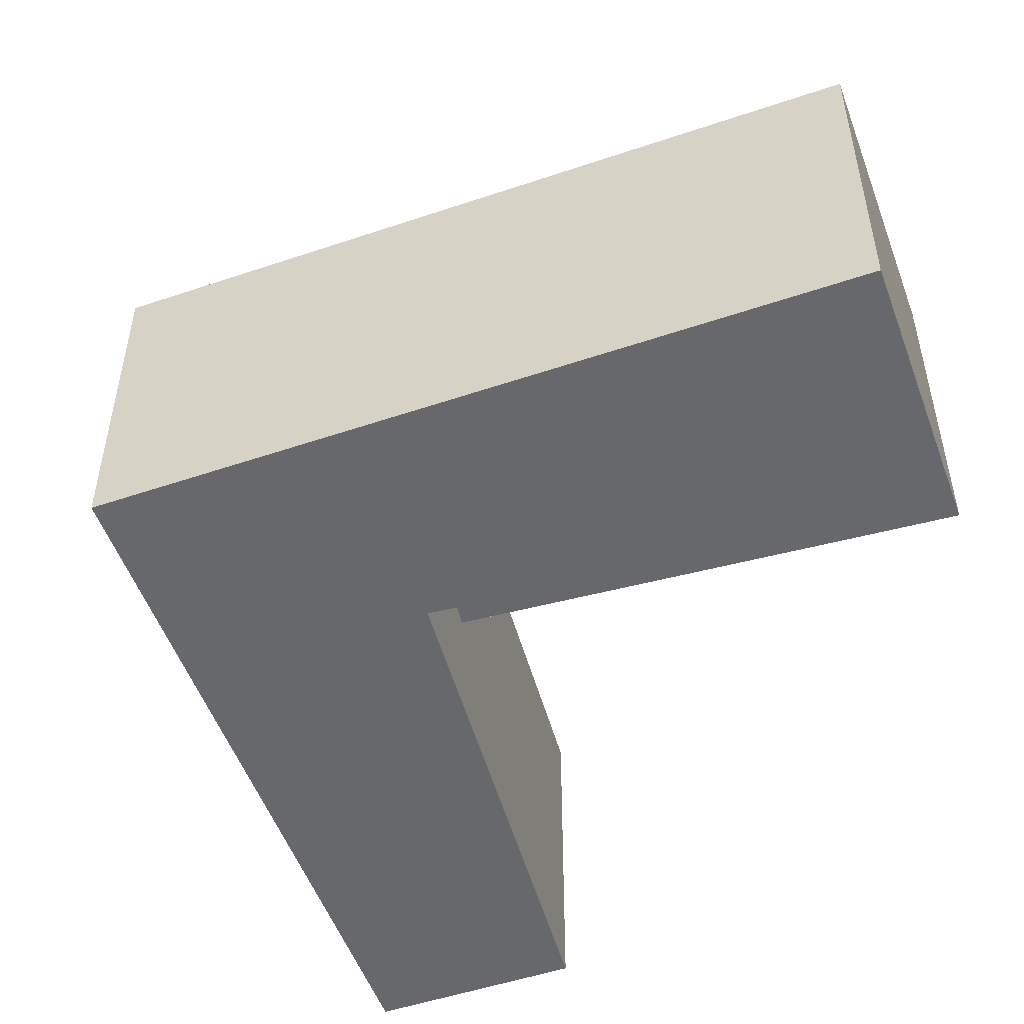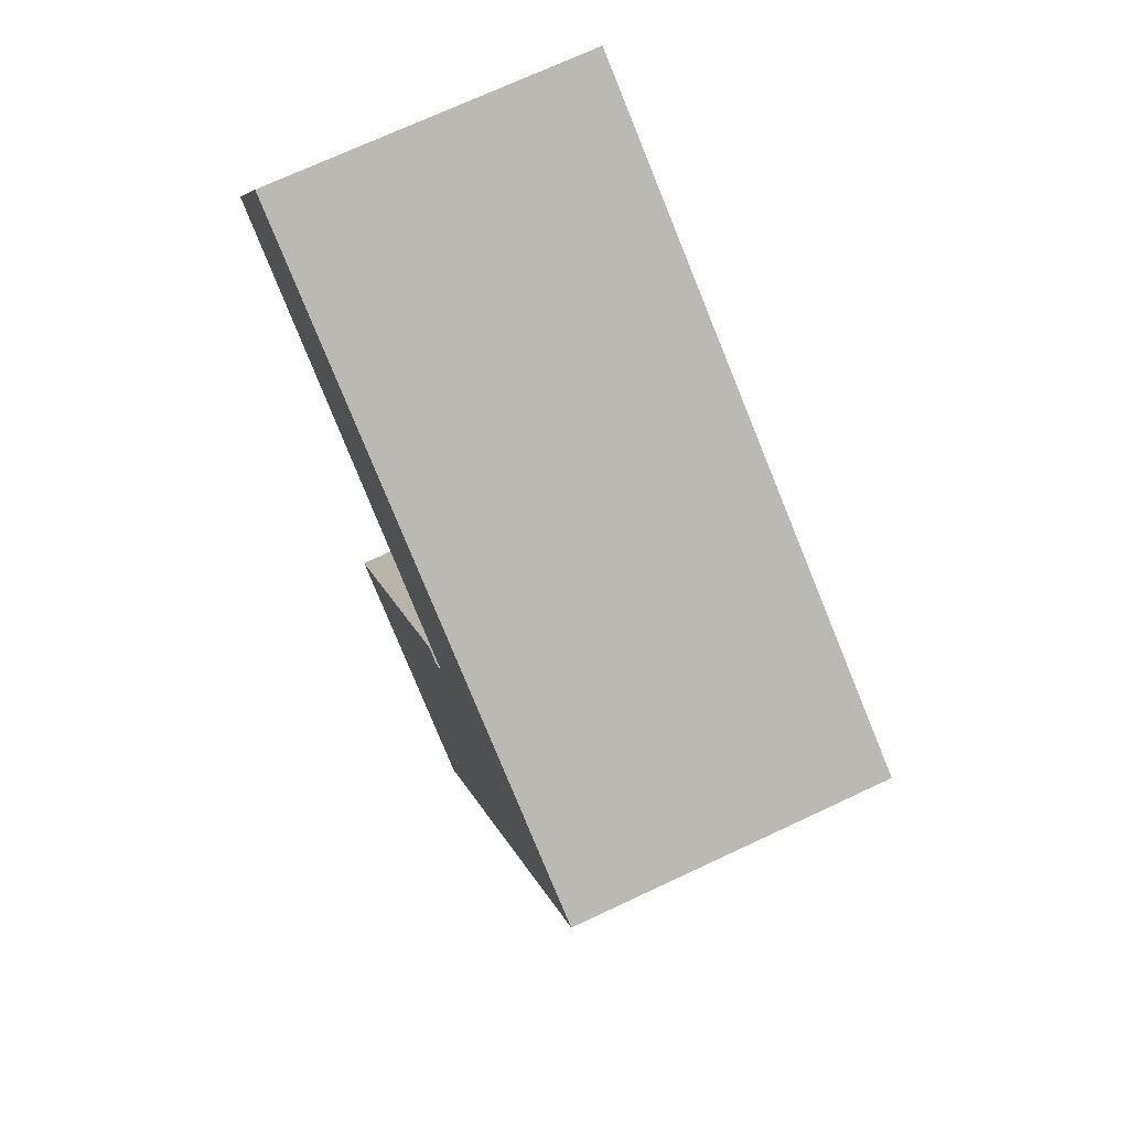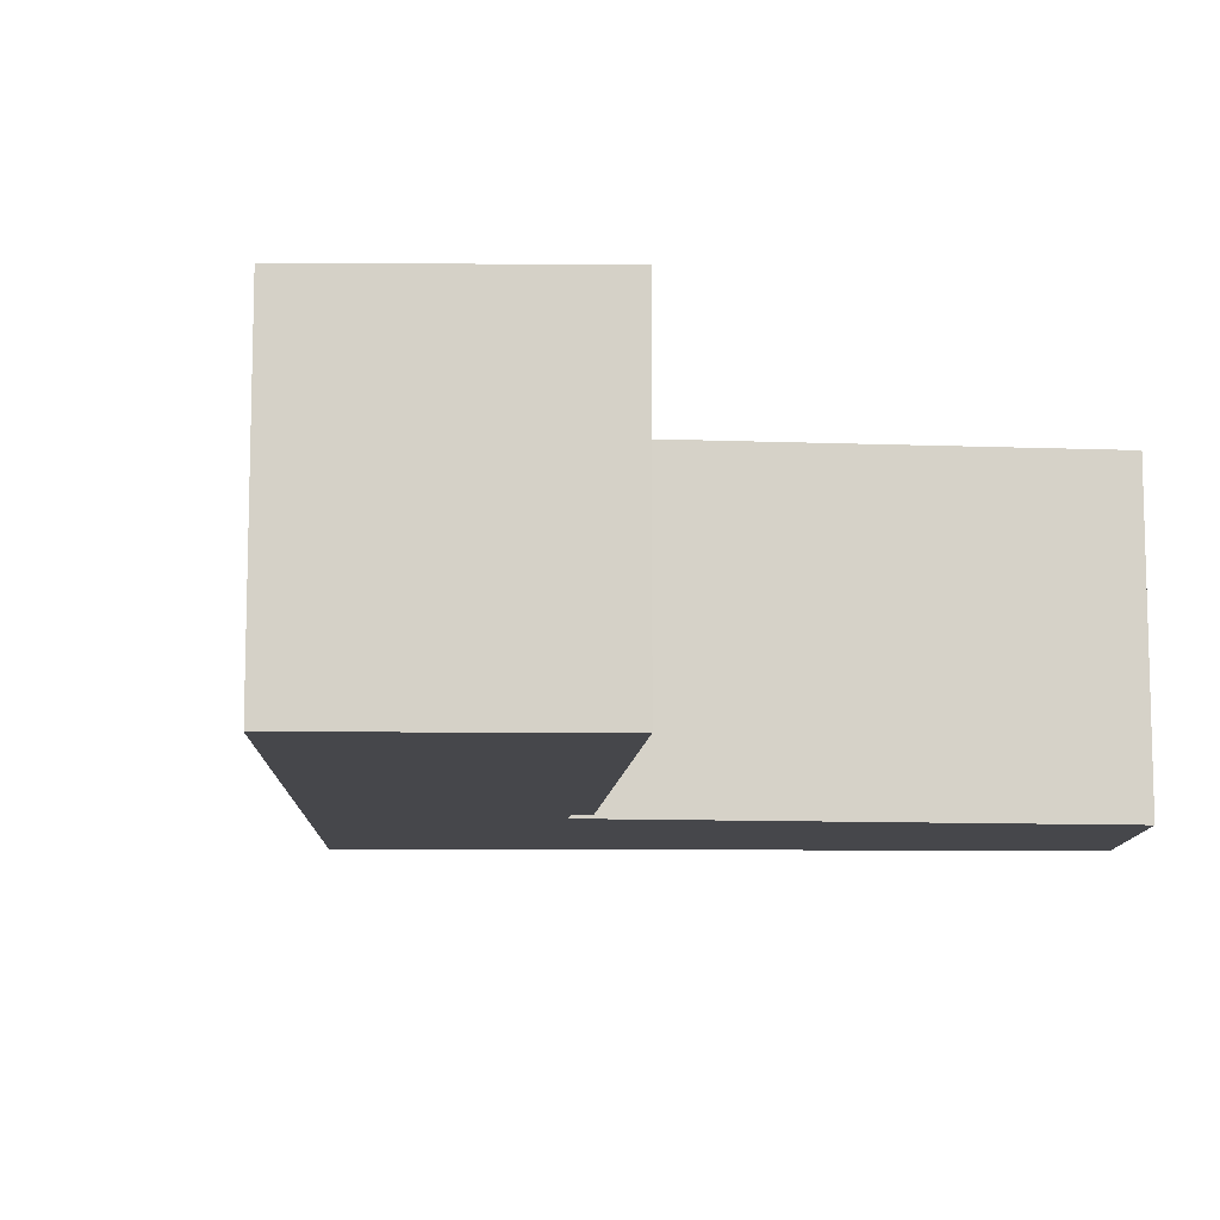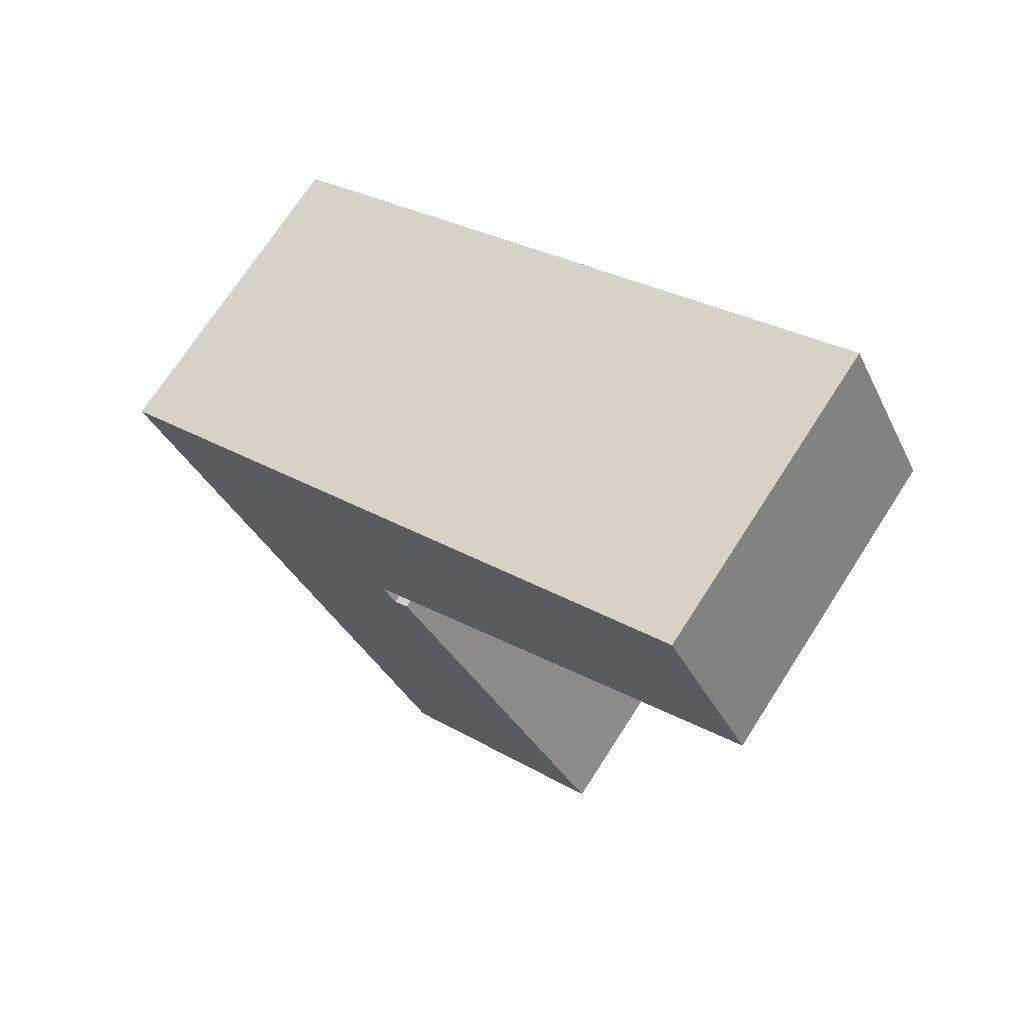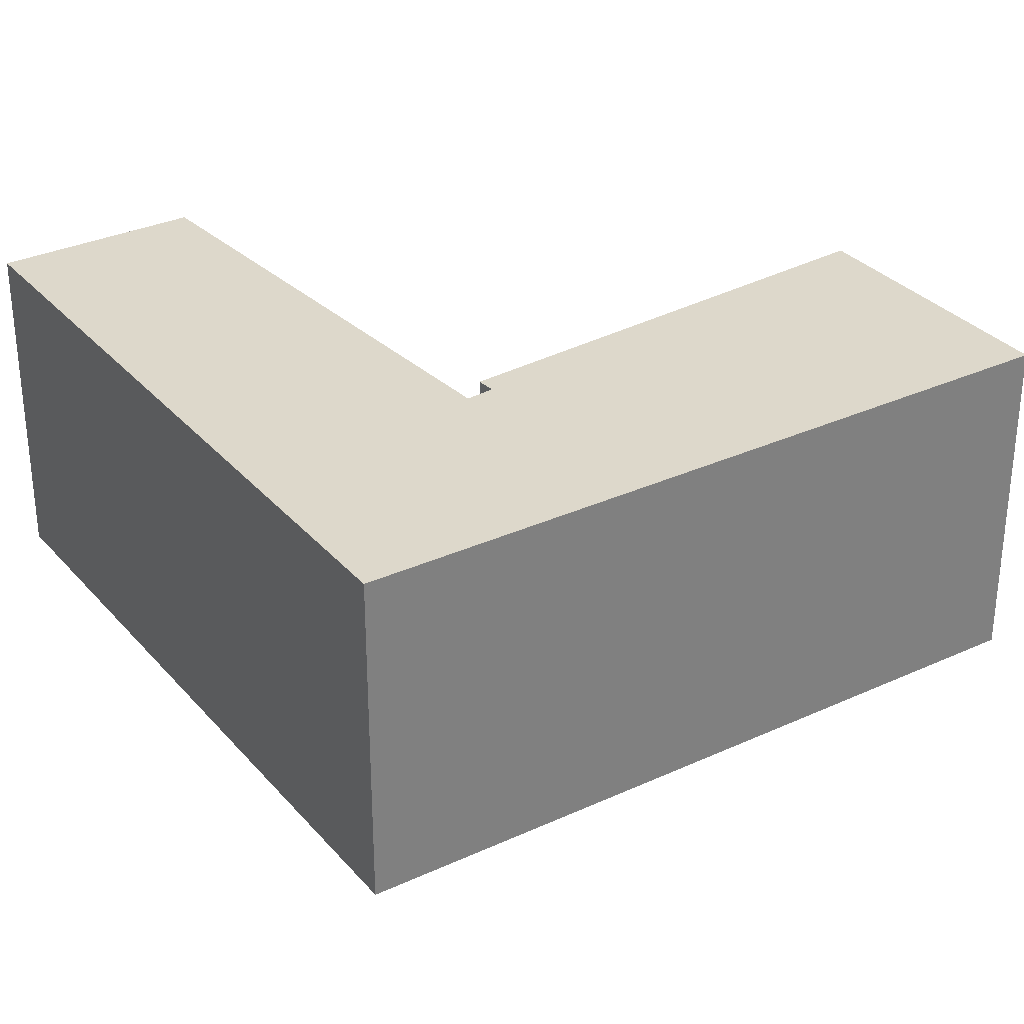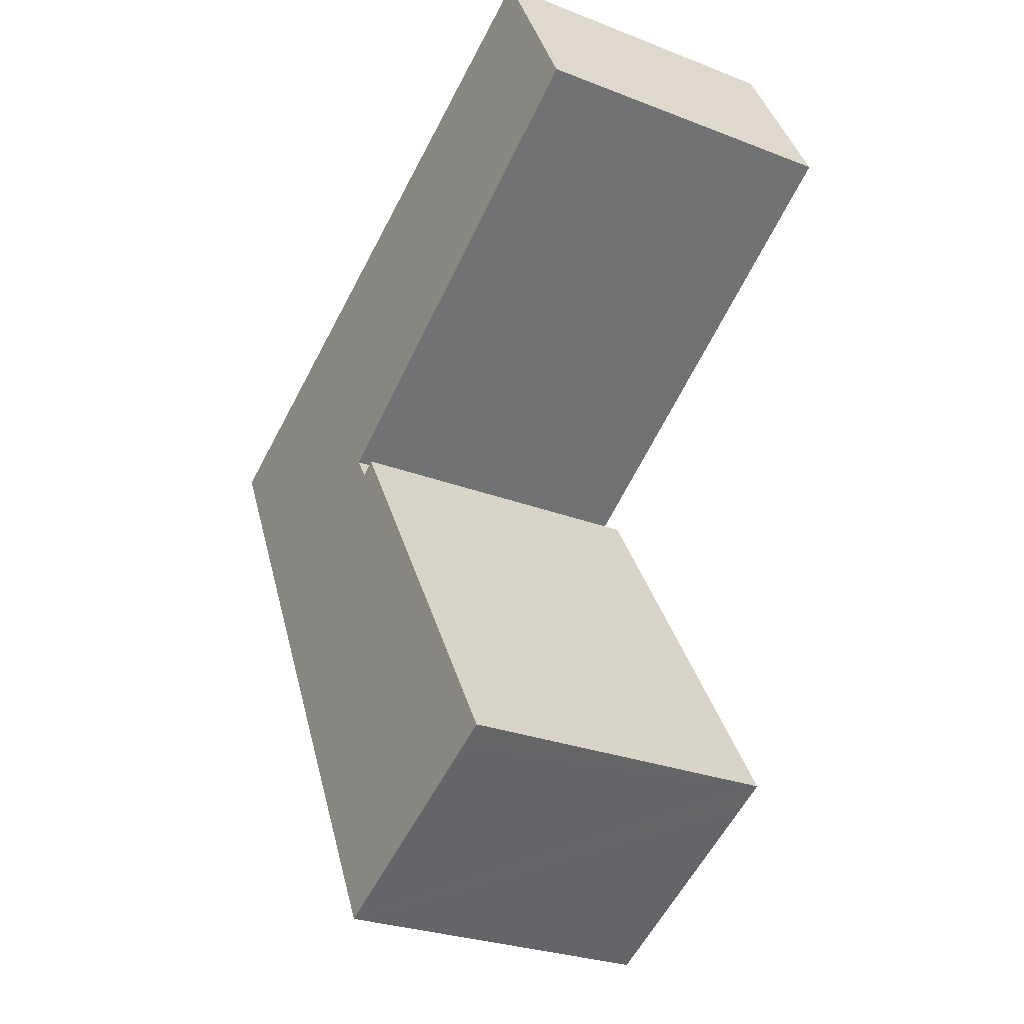
<metadata>
{"format":"obj","ext":"obj","renderer":"f3d","projection":"perspective","resolution":1024,"background":"white","views":[{"elev":-52.4,"azim":137.0,"up":"+Y"},{"elev":71.9,"azim":64.9,"up":"+Z"},{"elev":-10.8,"azim":-153.9,"up":"+Y"},{"elev":71.6,"azim":-147.2,"up":"+Z"},{"elev":31.5,"azim":83.8,"up":"+Y"},{"elev":-27.5,"azim":-120.8,"up":"+Z"}]}
</metadata>
<code>
v  7.119 6.839 -7.619
v  8.236 6.839 -5.782
v  8.592 6.839 -5.945
v  8.263 6.839 -5.737
v  8.33 6.839 -16.63
v  3.734 6.839 -14.28
v  12.68 6.839 -8.067
v  3.228 6.839 -14.02
v  15.21 6.839 -3.086
v  8.911 6.839 -5.454
v  8.383 6.839 -5.131
v  0 6.839 4.188e-16
v  10.62 6.839 -0.727
v  9.877 6.839 -0.345
v  2.222 6.839 3.59
v  0.056 6.839 0.108
v  1.933 6.839 3.739
v  2.077 6.839 3.665
v  3.228 8.587e-16 -14.02
v  7.119 4.665e-16 -7.619
v  8.263 3.513e-16 -5.737
v  8.236 3.54e-16 -5.782
v  8.592 3.64e-16 -5.945
v  8.911 3.34e-16 -5.454
v  0 0 0
v  1.933 -2.289e-16 3.739
v  0.056 -6.613e-18 0.108
v  2.077 -2.244e-16 3.665
v  2.222 -2.198e-16 3.59
v  9.877 2.113e-17 -0.345
v  10.62 4.452e-17 -0.727
v  15.21 1.89e-16 -3.086
v  8.383 3.142e-16 -5.131
v  3.734 8.745e-16 -14.28
v  8.33 1.018e-15 -16.63
v  12.68 4.94e-16 -8.067
g defaultobject
f 1 2 3
f 4 3 2
f 5 6 7
f 8 7 6
f 1 7 8
f 9 7 1
f 3 9 1
f 10 9 3
f 11 9 10
f 12 9 11
f 13 9 12
f 14 13 12
f 15 14 12
f 16 15 12
f 17 15 16
f 18 15 17
f 19 1 8
f 1 19 20
f 1 20 2
f 2 20 4
f 4 20 21
f 21 20 22
f 23 10 3
f 10 23 24
f 25 16 12
f 16 25 17
f 17 25 26
f 26 25 27
f 21 3 4
f 3 21 23
f 26 18 17
f 18 26 15
f 15 26 14
f 14 26 28
f 14 28 29
f 14 29 30
f 14 30 13
f 13 30 9
f 9 30 31
f 9 31 32
f 24 11 10
f 11 24 12
f 12 24 25
f 25 24 33
f 6 19 8
f 19 6 5
f 19 5 34
f 34 5 35
f 32 7 9
f 7 32 5
f 5 32 36
f 5 36 35
f 22 23 21
f 23 22 20
f 23 20 19
f 27 28 26
f 28 27 29
f 29 27 30
f 30 27 25
f 30 25 33
f 30 33 31
f 31 33 32
f 32 33 24
f 32 24 23
f 32 23 19
f 32 19 34
f 32 34 35
f 32 35 36

</code>
